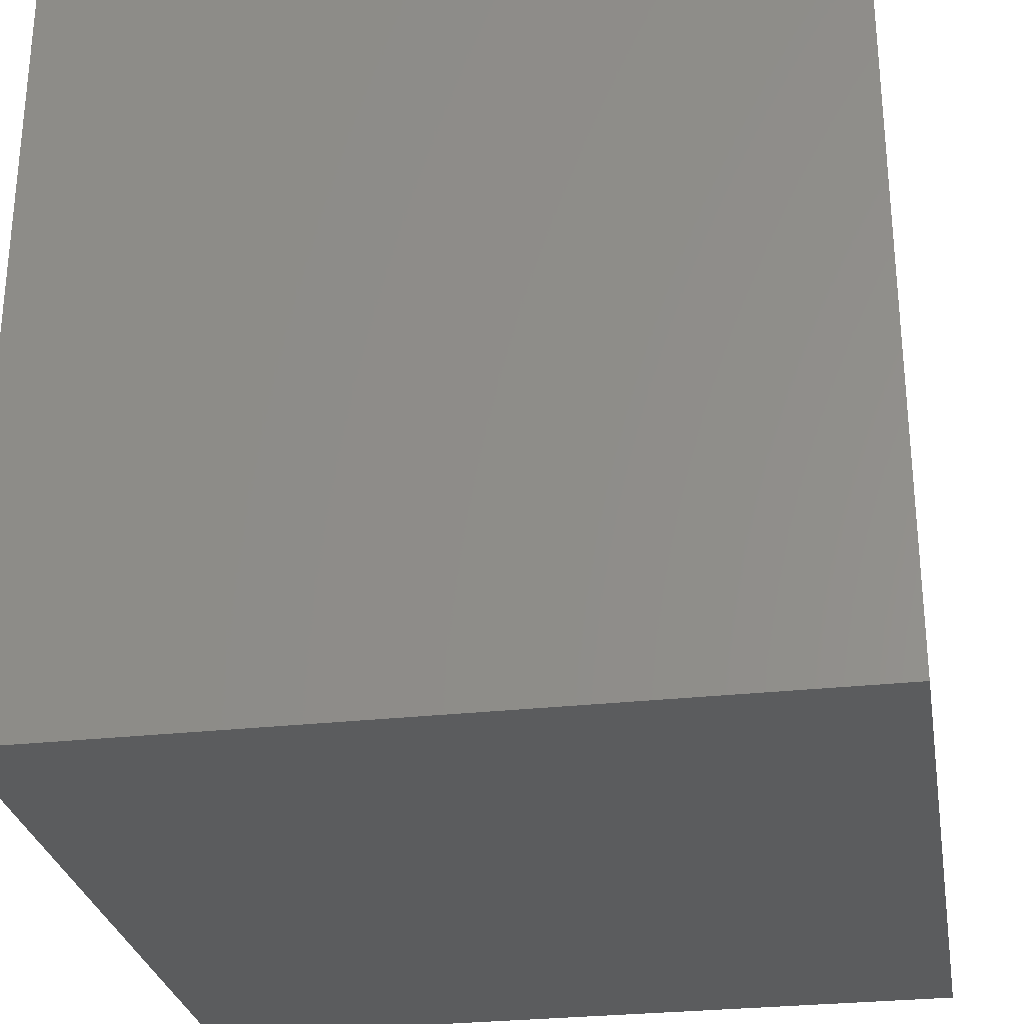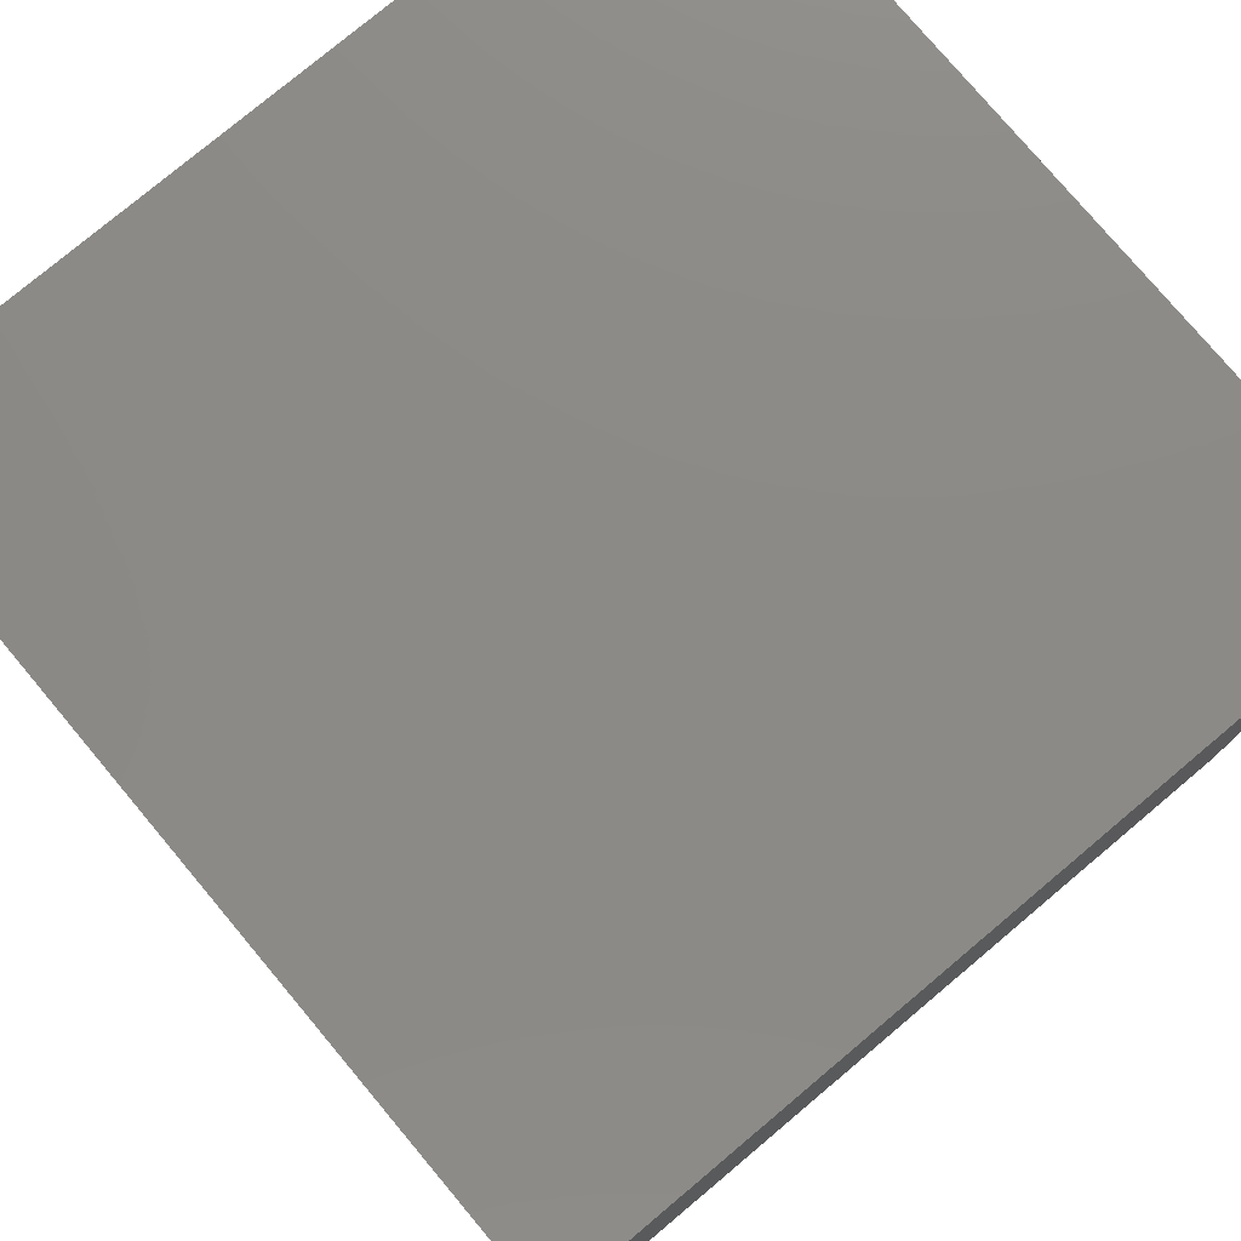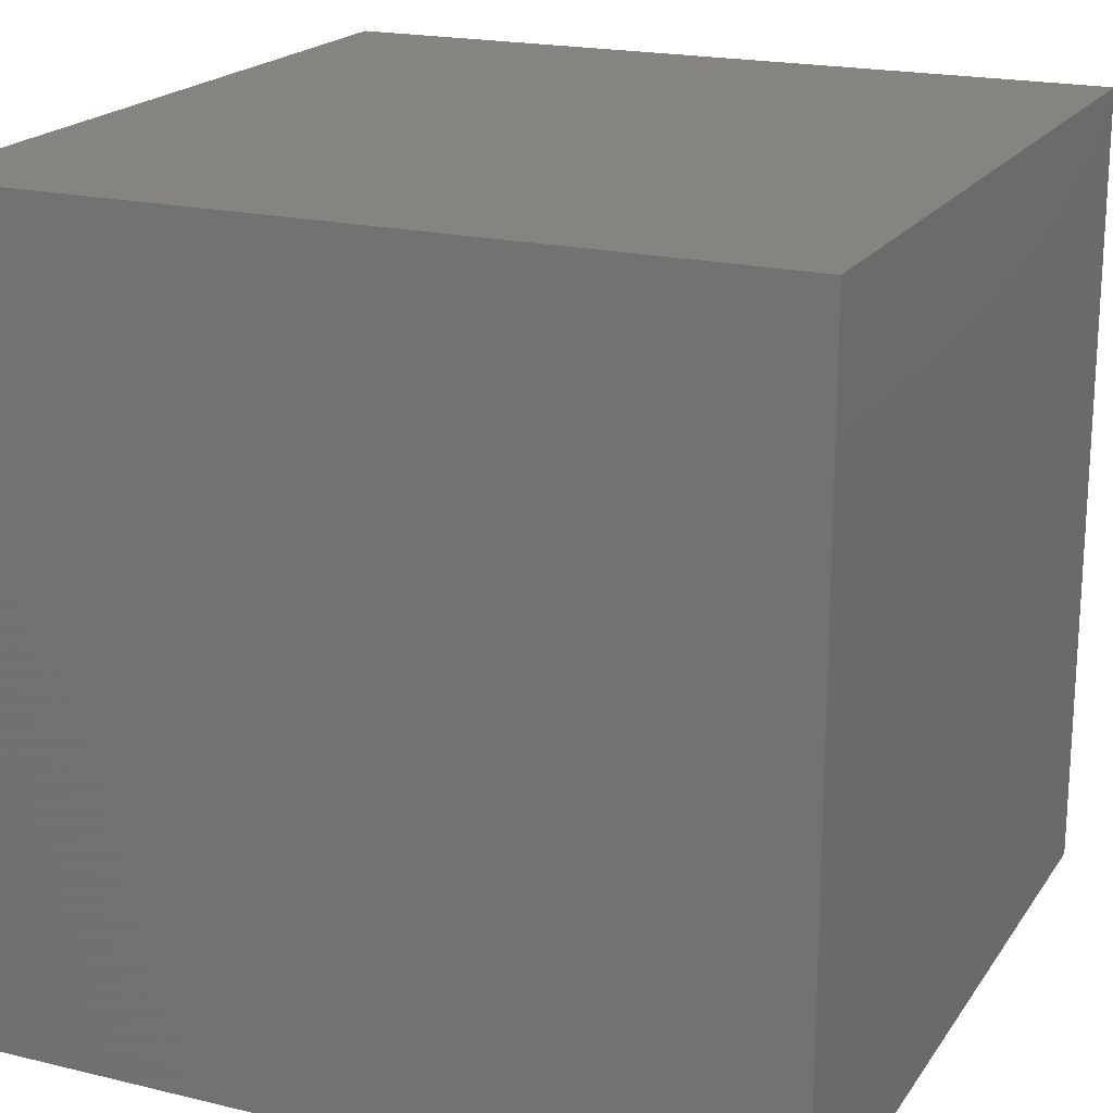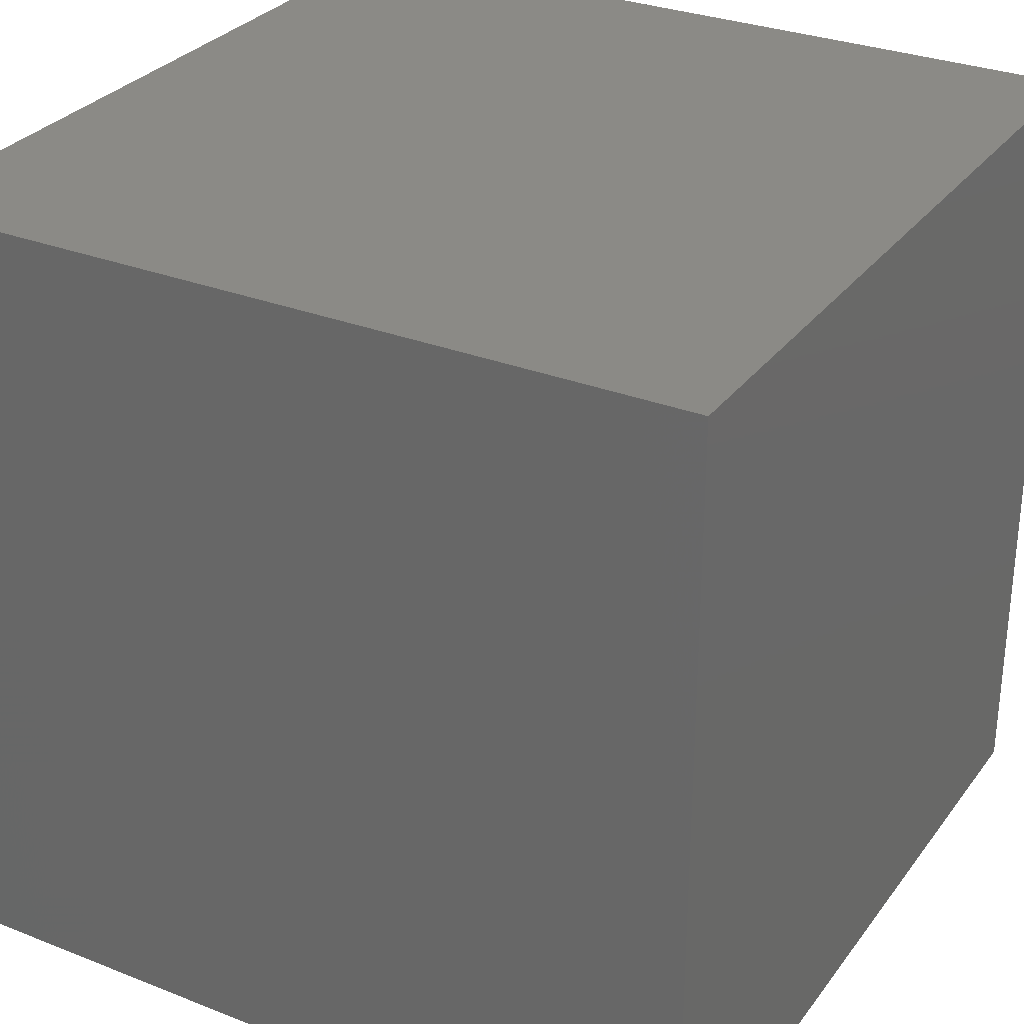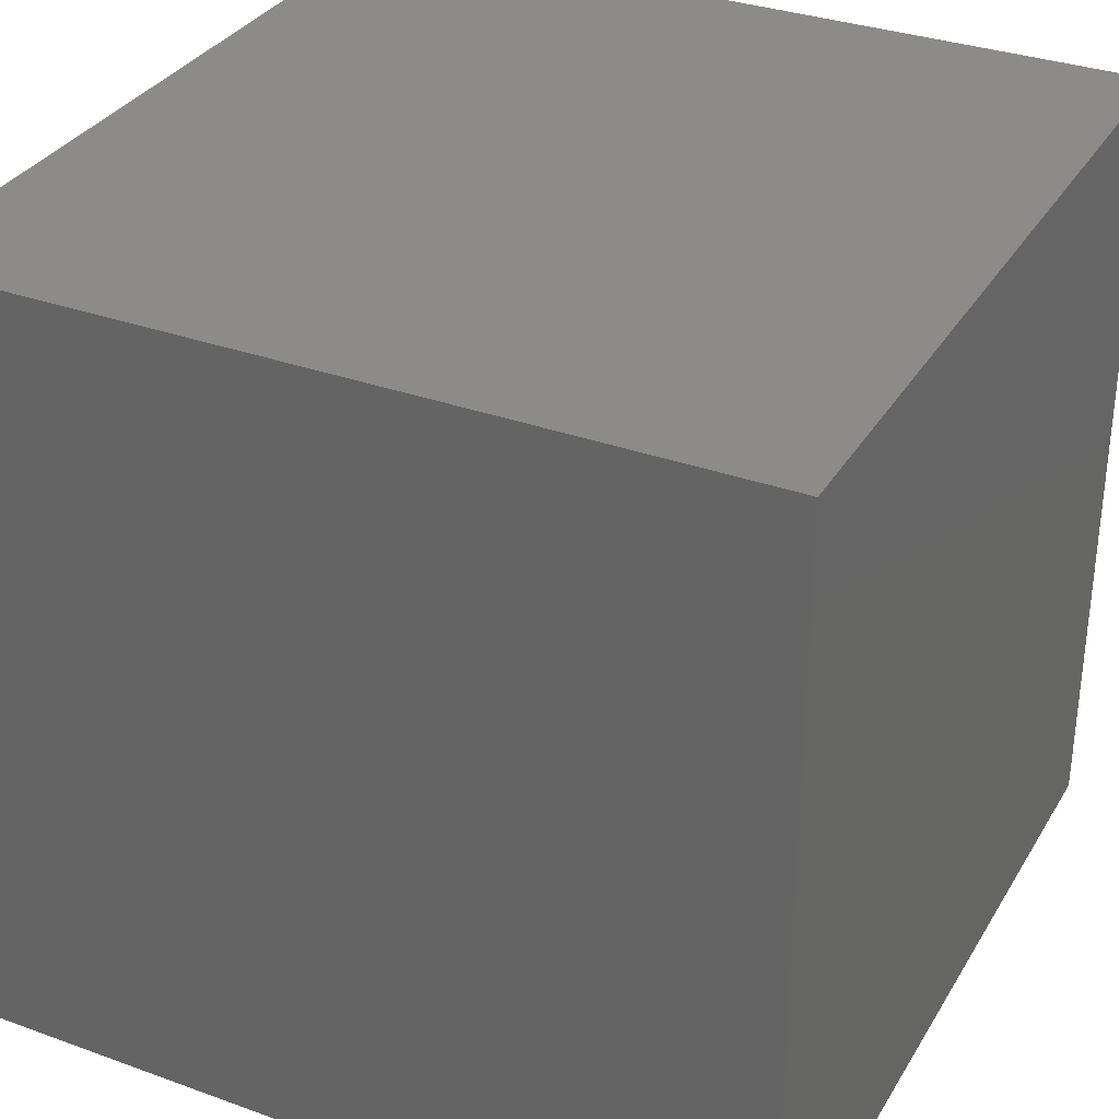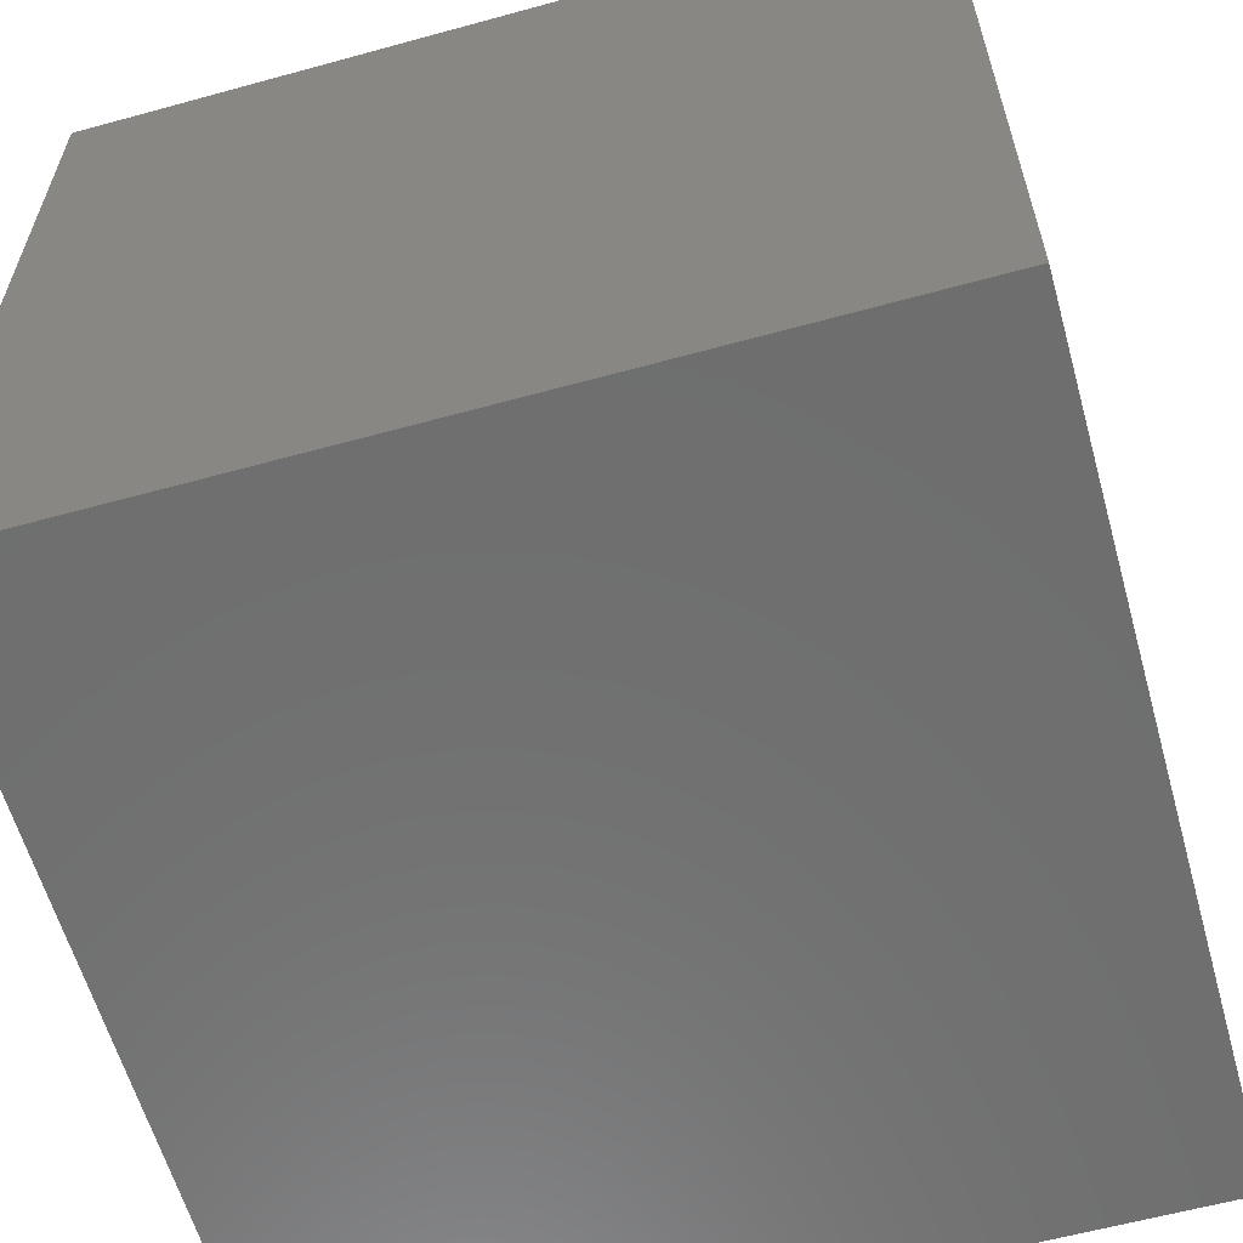
<metadata>
{"format":"stl","ext":"stl","renderer":"f3d","projection":"perspective","resolution":1024,"background":"white","views":[{"elev":-28.4,"azim":9.6,"up":"+Y"},{"elev":77.8,"azim":-40.0,"up":"+Z"},{"elev":19.6,"azim":114.1,"up":"+Y"},{"elev":30.1,"azim":119.8,"up":"+Y"},{"elev":33.0,"azim":-153.5,"up":"+Z"},{"elev":-60.5,"azim":105.7,"up":"+Y"}]}
</metadata>
<code>
# stl→obj: 8 verts, 12 faces
v -7 1 7
v -8 1 7
v -7 0 7
v -8 0 7
v -7 0 6
v -8 0 6
v -7 1 6
v -8 1 6
f 1 2 3
f 3 2 4
f 5 6 7
f 7 6 8
f 4 6 3
f 3 6 5
f 2 8 4
f 4 8 6
f 1 7 2
f 2 7 8
f 3 5 1
f 1 5 7

</code>
